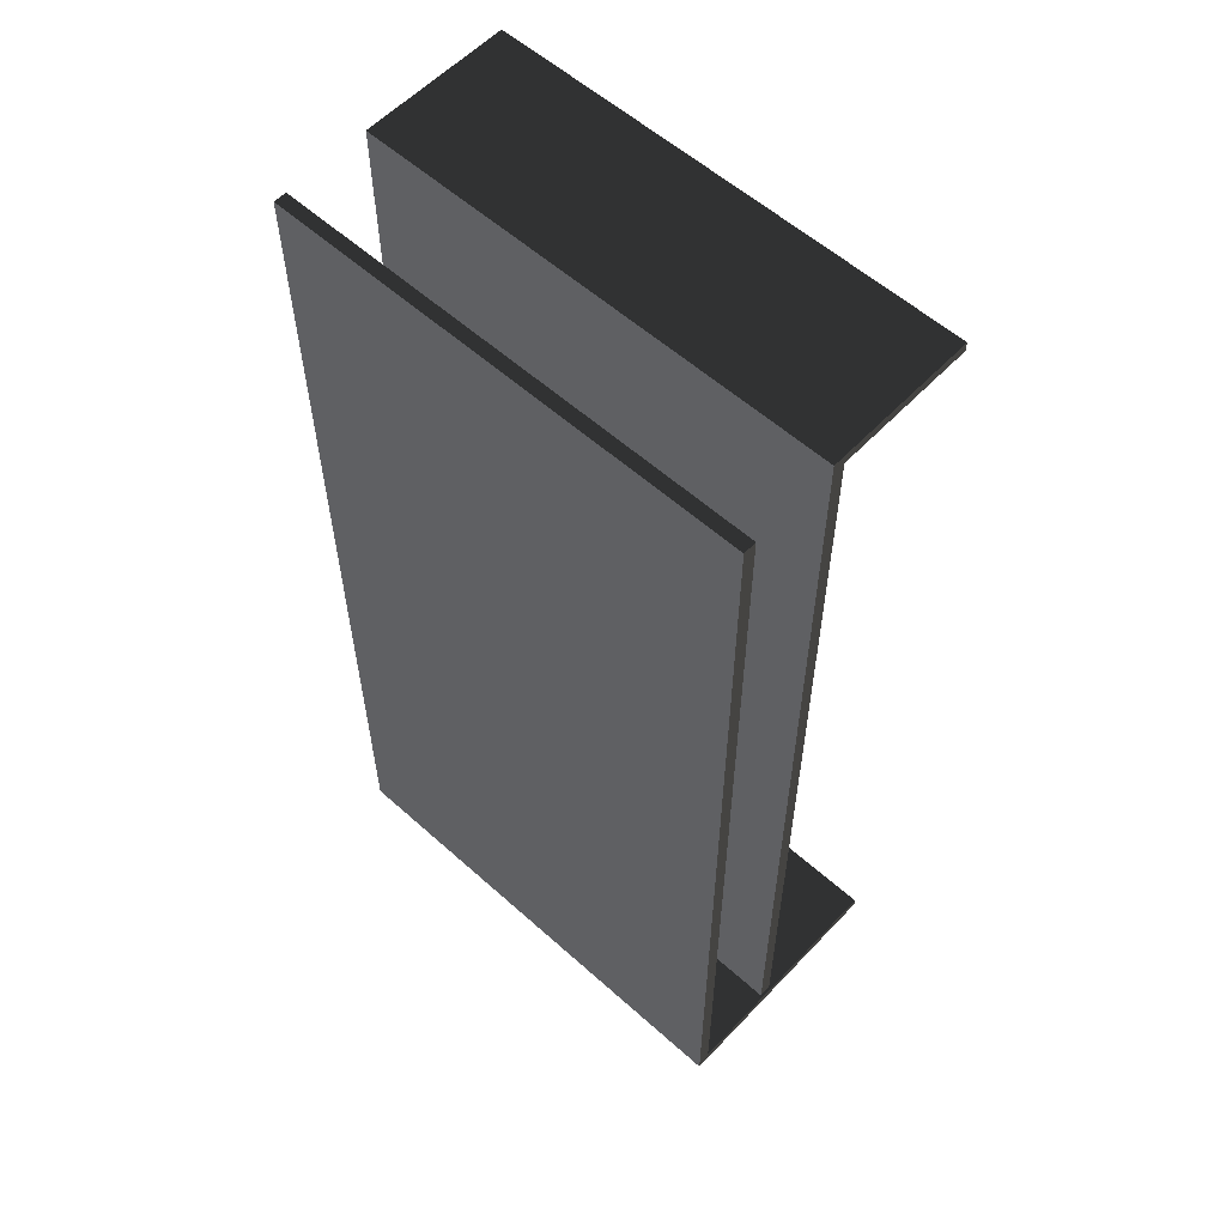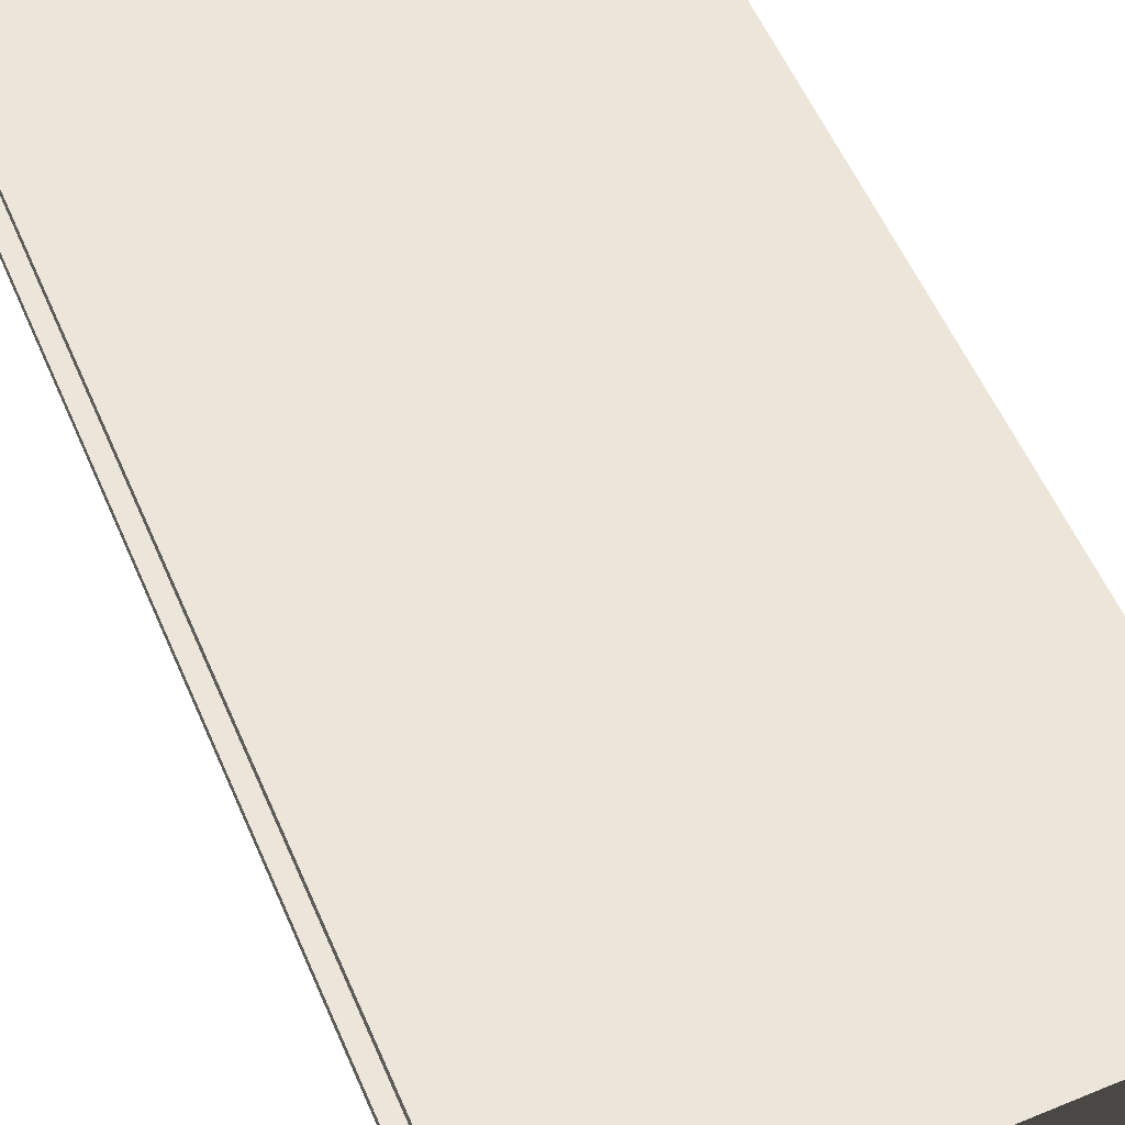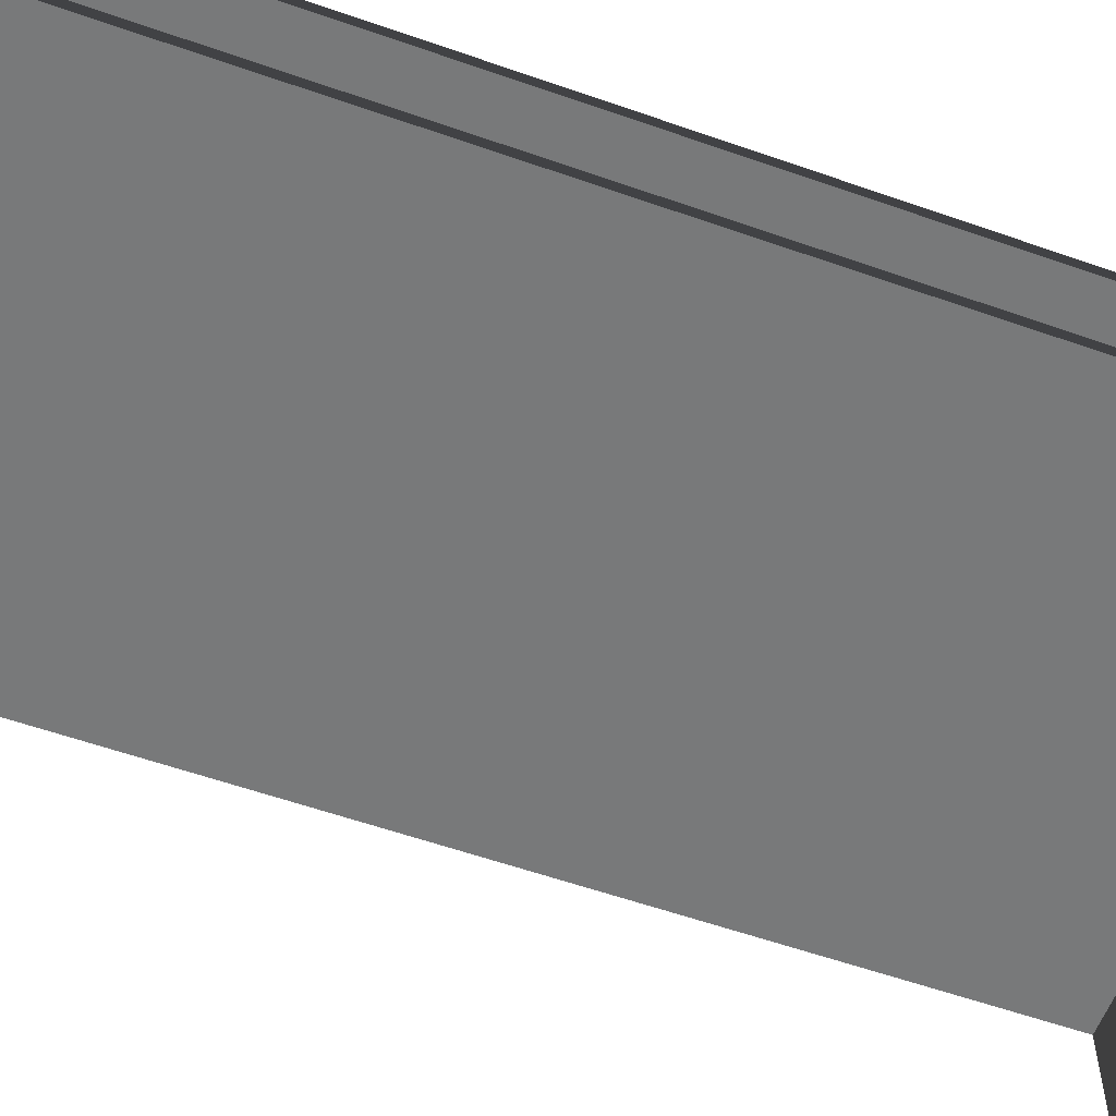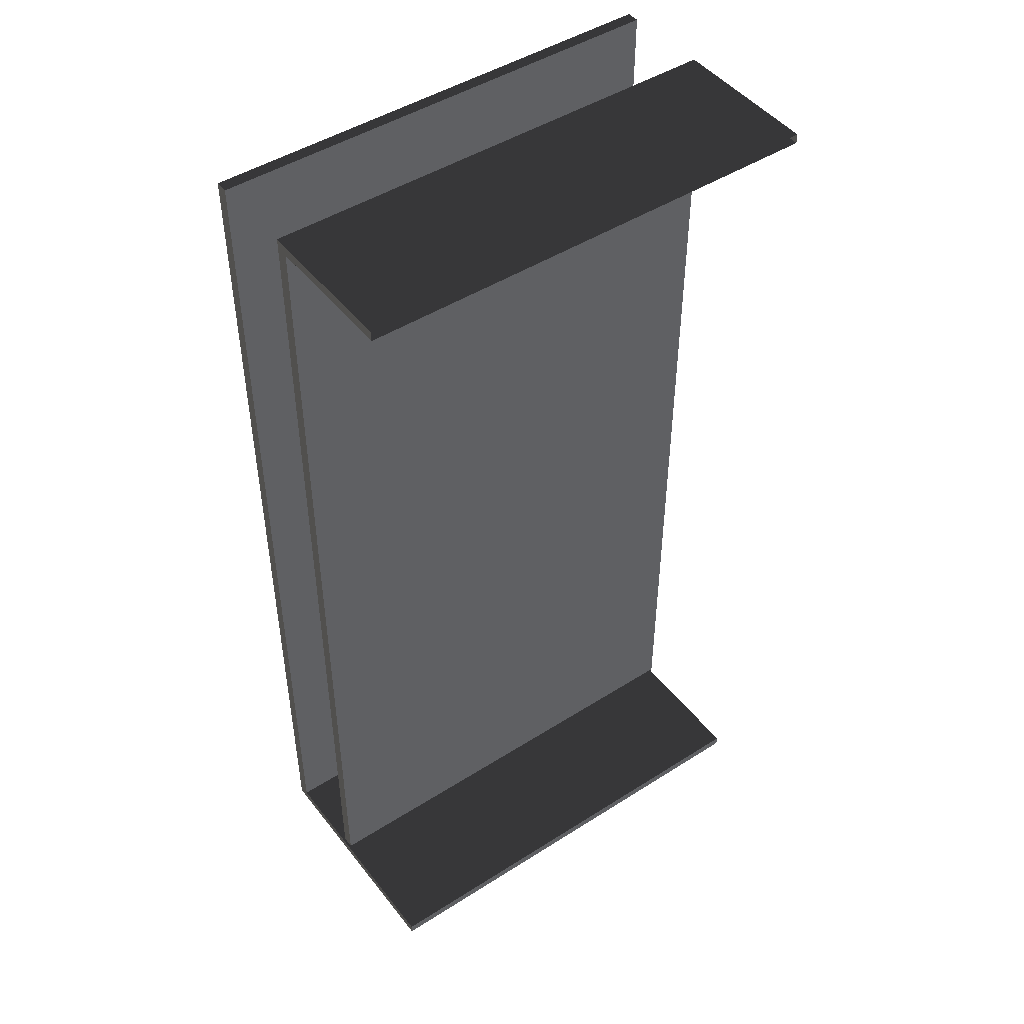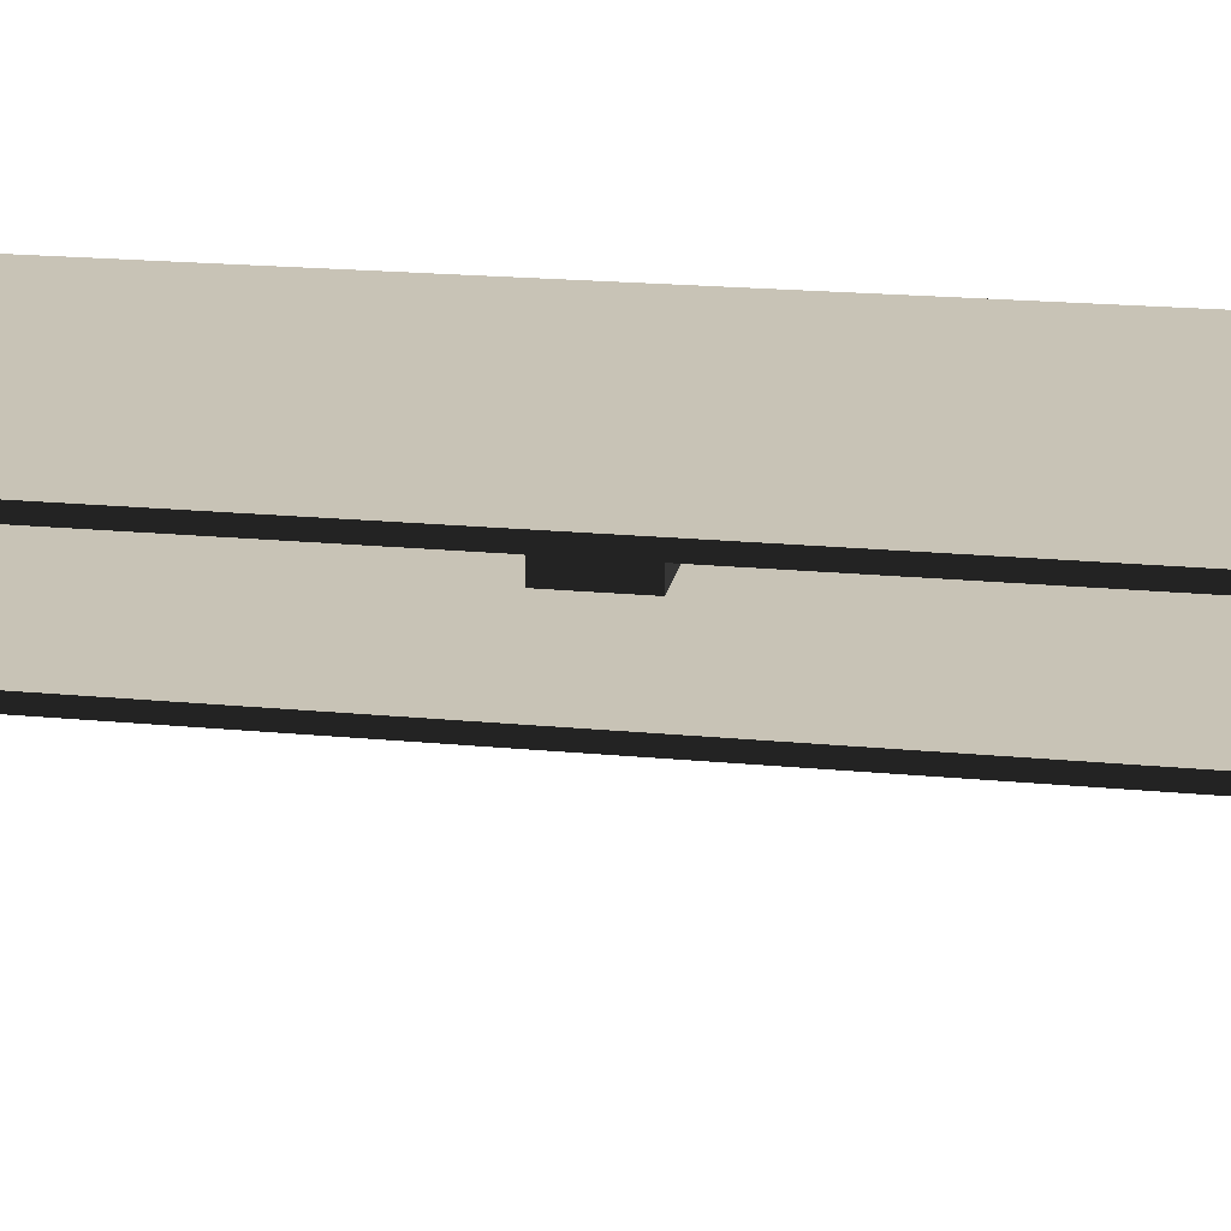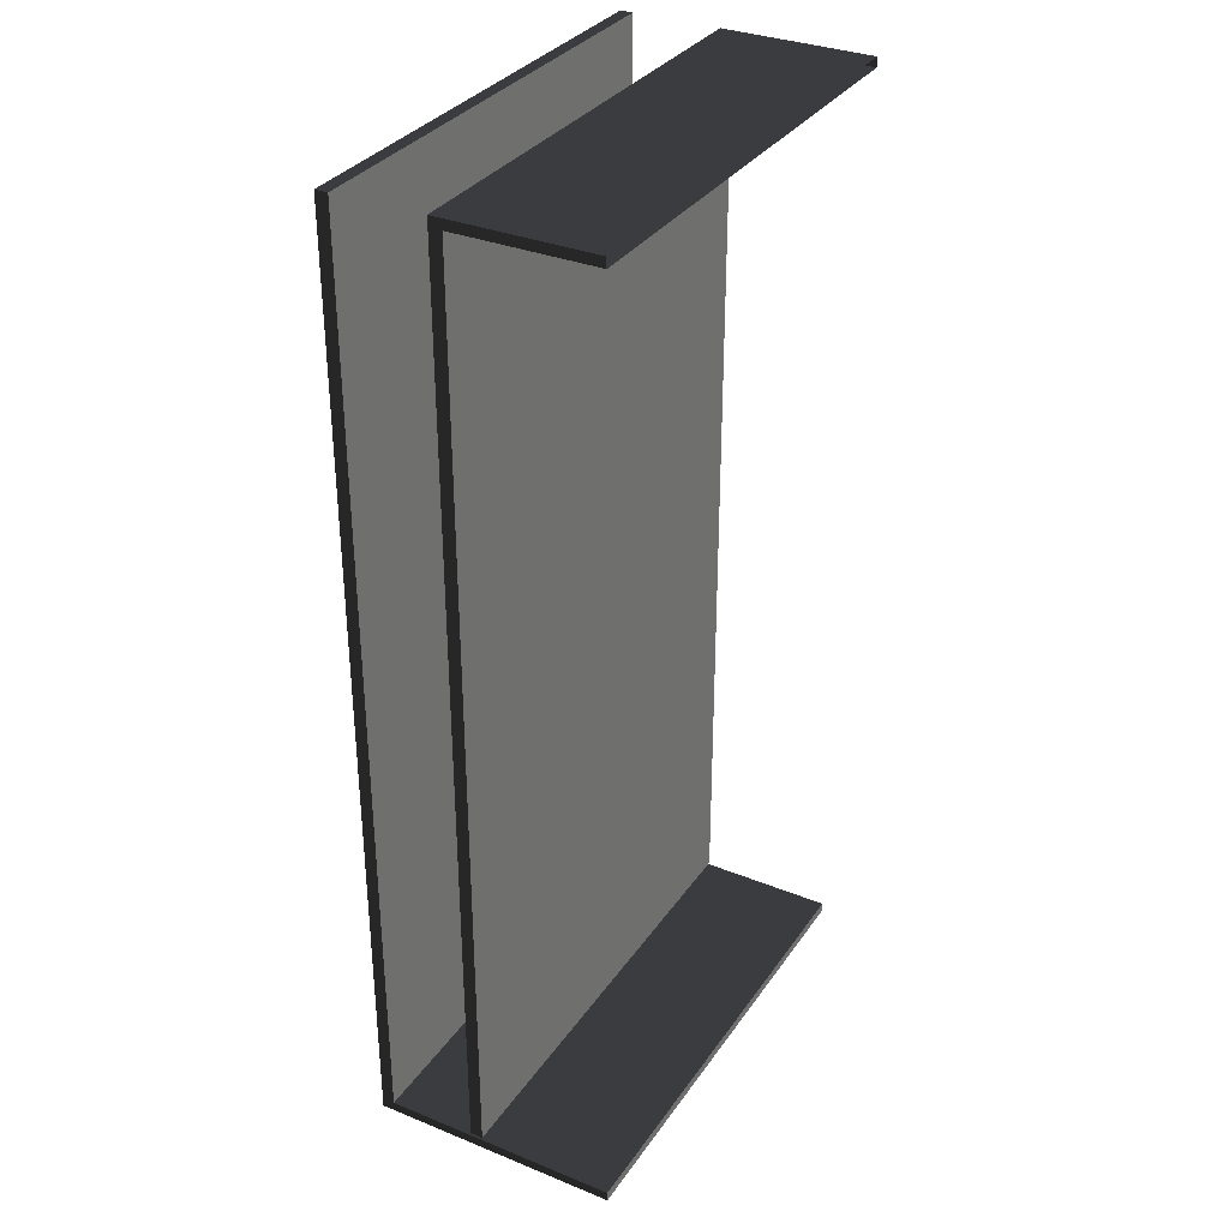
<metadata>
{"format":"obj","ext":"obj","renderer":"f3d","projection":"perspective","resolution":1024,"background":"white","views":[{"elev":57.6,"azim":-137.2,"up":"+Z"},{"elev":56.8,"azim":156.7,"up":"+Y"},{"elev":-57.7,"azim":-110.1,"up":"+Y"},{"elev":46.9,"azim":-35.8,"up":"+Z"},{"elev":19.4,"azim":100.3,"up":"+Y"},{"elev":33.0,"azim":-60.8,"up":"+Z"}]}
</metadata>
<code>
v -0.284 0.2785 -0.5641
v -0.284 0.2936 -0.5641
v -0.284 0.2936 -0.5527
v -0.284 0.2785 -0.5527
v -0.2843 0.2936 0.5506
v -0.2843 0.2785 0.5506
v 0.2705 0.2936 -0.5639
v 0.2705 0.2785 -0.5639
v 0.2705 0.2785 -0.5525
v 0.2705 0.2936 -0.5525
v 0.2702 0.2936 0.5508
v 0.2702 0.2785 0.5508
v -0.2843 0.2785 0.5506
v -0.2843 0.2936 0.5506
v 0.2702 0.2936 0.5508
v 0.2702 0.2785 0.5508
v 0.2705 0.2785 -0.5639
v 0.2705 0.2936 -0.5639
v -0.284 0.2936 -0.5641
v -0.284 0.2785 -0.5641
v 0.2705 2.527e-07 -0.5639
v -0.284 2.527e-07 -0.5641
v -0.284 1.946e-07 -0.5527
v 0.2705 1.947e-07 -0.5525
v -0.284 0.2936 -0.5527
v -0.284 0.2936 -0.5641
v 0.2705 0.2936 -0.5639
v 0.2705 0.2936 -0.5525
v -0.2843 0.2936 0.5506
v 0.2702 0.2936 0.5508
v -0.284 0.2785 -0.5527
v -0.2843 0.2785 0.5506
v 0.2702 0.2785 0.5508
v 0.2705 0.2785 -0.5525
v 0.2705 0.2785 -0.5639
v 0.2705 2.527e-07 -0.5639
v 0.2705 1.947e-07 -0.5525
v 0.2705 0.2785 -0.5525
v 0.2705 0.2785 -0.5525
v 0.2705 1.947e-07 -0.5525
v -0.284 1.946e-07 -0.5527
v -0.284 0.2785 -0.5527
v -0.284 0.2785 -0.5527
v -0.284 1.946e-07 -0.5527
v -0.284 2.527e-07 -0.5641
v -0.284 0.2785 -0.5641
v -0.284 0.2785 -0.5641
v -0.284 2.527e-07 -0.5641
v 0.2705 2.527e-07 -0.5639
v 0.2705 0.2785 -0.5639
v 0.2731 0.1621 0.55
v 0.2731 0.1771 0.55
v 0.2731 0.1771 0.5386
v 0.2731 0.1621 0.5386
v 0.2735 0.1771 -0.5525
v 0.2735 0.1621 -0.5525
v -0.2814 0.1771 0.5498
v -0.2814 0.1621 0.5498
v -0.2814 0.1621 0.5384
v -0.2814 0.1771 0.5384
v -0.281 0.1771 -0.5527
v -0.281 0.1621 -0.5527
v 0.2735 0.1621 -0.5525
v 0.2735 0.1771 -0.5525
v -0.281 0.1771 -0.5527
v -0.281 0.1621 -0.5527
v -0.2814 0.1621 0.5498
v -0.2814 0.1771 0.5498
v 0.2731 0.1771 0.55
v 0.2731 0.1621 0.55
v -0.2814 -1.354e-07 0.5498
v 0.2731 -7.577e-08 0.55
v 0.2731 0.1771 0.5386
v 0.2731 0.1771 0.55
v -0.2814 0.1771 0.5498
v -0.2814 0.1771 0.5384
v 0.2735 0.1771 -0.5525
v -0.281 0.1771 -0.5527
v 0.2731 0.1621 0.5386
v 0.2735 0.1621 -0.5525
v -0.281 0.1621 -0.5527
v -0.2814 0.1621 0.5384
v -0.2814 0.1621 0.5498
v -0.2814 -1.354e-07 0.5498
v -0.2814 -1.369e-07 0.5384
v -0.2814 0.1621 0.5384
v -0.2814 0.1621 0.5384
v -0.2814 -1.369e-07 0.5384
v 0.2731 -7.73e-08 0.5386
v 0.2731 0.1621 0.5386
v 0.2731 0.1621 0.5386
v 0.2731 -7.73e-08 0.5386
v 0.2731 -7.577e-08 0.55
v 0.2731 0.1621 0.55
v 0.03879 0.1773 -0.04582
v 0.03875 0.1773 0.04319
v 0.03875 0.2783 0.04319
v 0.03879 0.2783 -0.04582
v -0.04217 0.2783 -0.04584
v -0.0422 0.2783 0.04316
v -0.0422 0.1773 0.04316
v -0.04217 0.1773 -0.04584
v 0.03879 0.1773 -0.04582
v 0.03879 0.2783 -0.04582
v -0.04217 0.2783 -0.04584
v -0.04217 0.1773 -0.04584
v -0.0422 0.1773 0.04316
v -0.0422 0.2783 0.04316
v 0.03875 0.2783 0.04319
v 0.03875 0.1773 0.04319
v -0.0422 0.2783 0.04316
v -0.04217 0.2783 -0.04584
v 0.03879 0.2783 -0.04582
v 0.03875 0.2783 0.04319
v 0.03879 0.1773 -0.04582
v -0.04217 0.1773 -0.04584
v -0.0422 0.1773 0.04316
v 0.03875 0.1773 0.04319
g SofaChairSet5_TableGlass_1896_2
f 1 3 2
f 1 4 3
f 4 5 3
f 4 6 5
f 7 9 8
f 7 10 9
f 11 9 10
f 11 12 9
f 13 15 14
f 13 16 15
f 17 19 18
f 17 20 19
f 21 23 22
f 21 24 23
f 25 27 26
f 25 28 27
f 29 28 25
f 29 30 28
f 31 33 32
f 31 34 33
f 35 37 36
f 35 38 37
f 39 41 40
f 39 42 41
f 43 45 44
f 43 46 45
f 47 49 48
f 47 50 49
f 51 53 52
f 51 54 53
f 54 55 53
f 54 56 55
f 57 59 58
f 57 60 59
f 61 59 60
f 61 62 59
f 63 65 64
f 63 66 65
f 67 69 68
f 67 70 69
f 70 67 71
f 70 71 72
f 73 75 74
f 73 76 75
f 77 76 73
f 77 78 76
f 79 81 80
f 79 82 81
f 83 85 84
f 83 86 85
f 87 89 88
f 87 90 89
f 91 93 92
f 91 94 93
f 95 97 96
f 95 98 97
f 99 101 100
f 99 102 101
f 103 105 104
f 103 106 105
f 107 109 108
f 107 110 109
f 111 113 112
f 111 114 113
f 115 117 116
f 115 118 117

</code>
